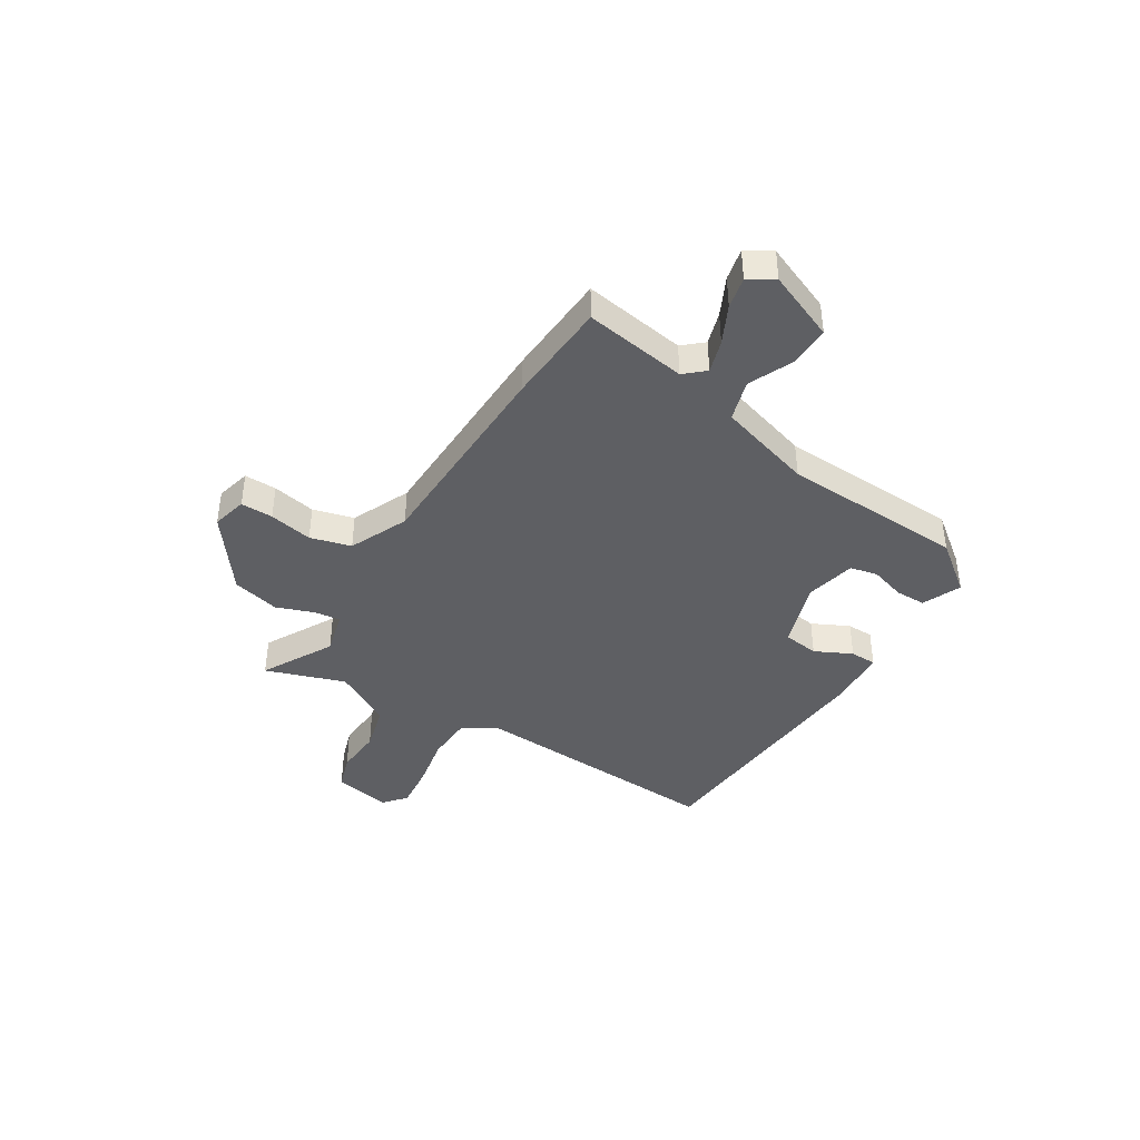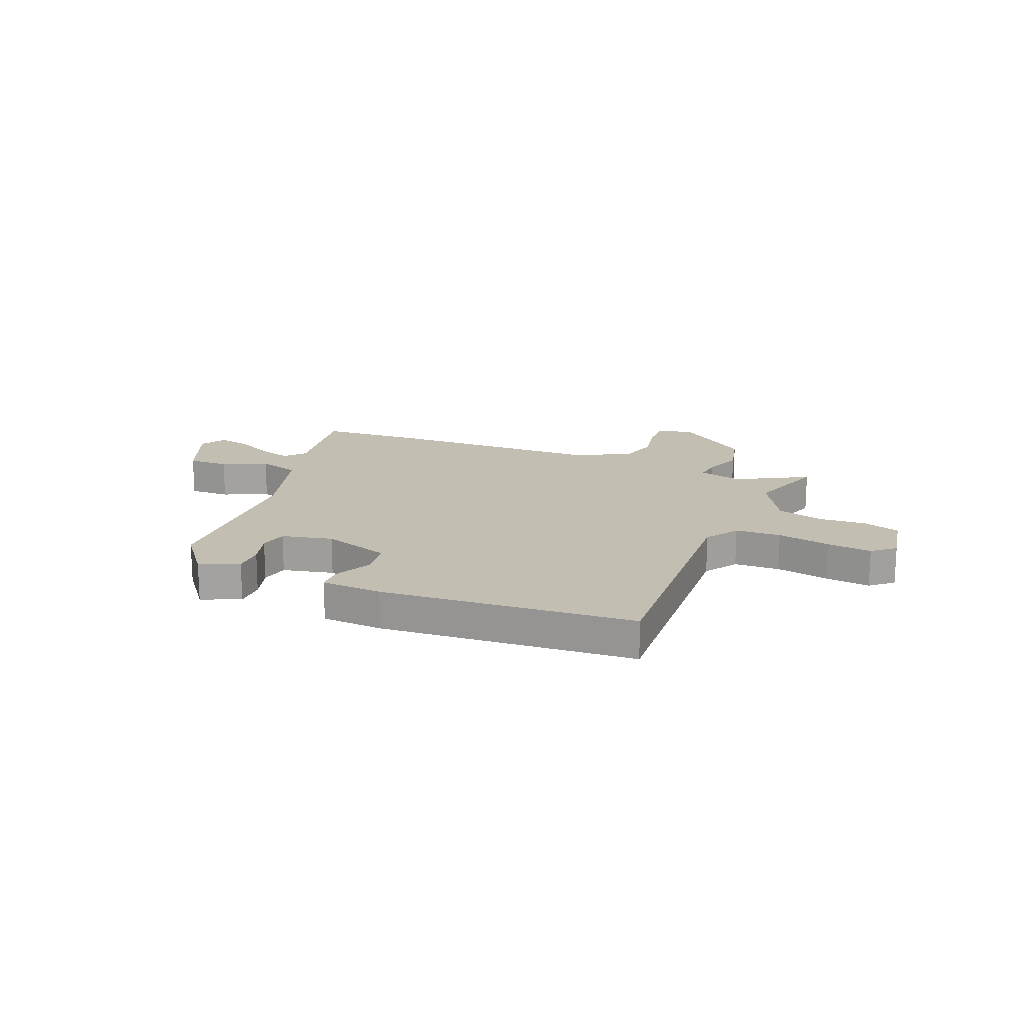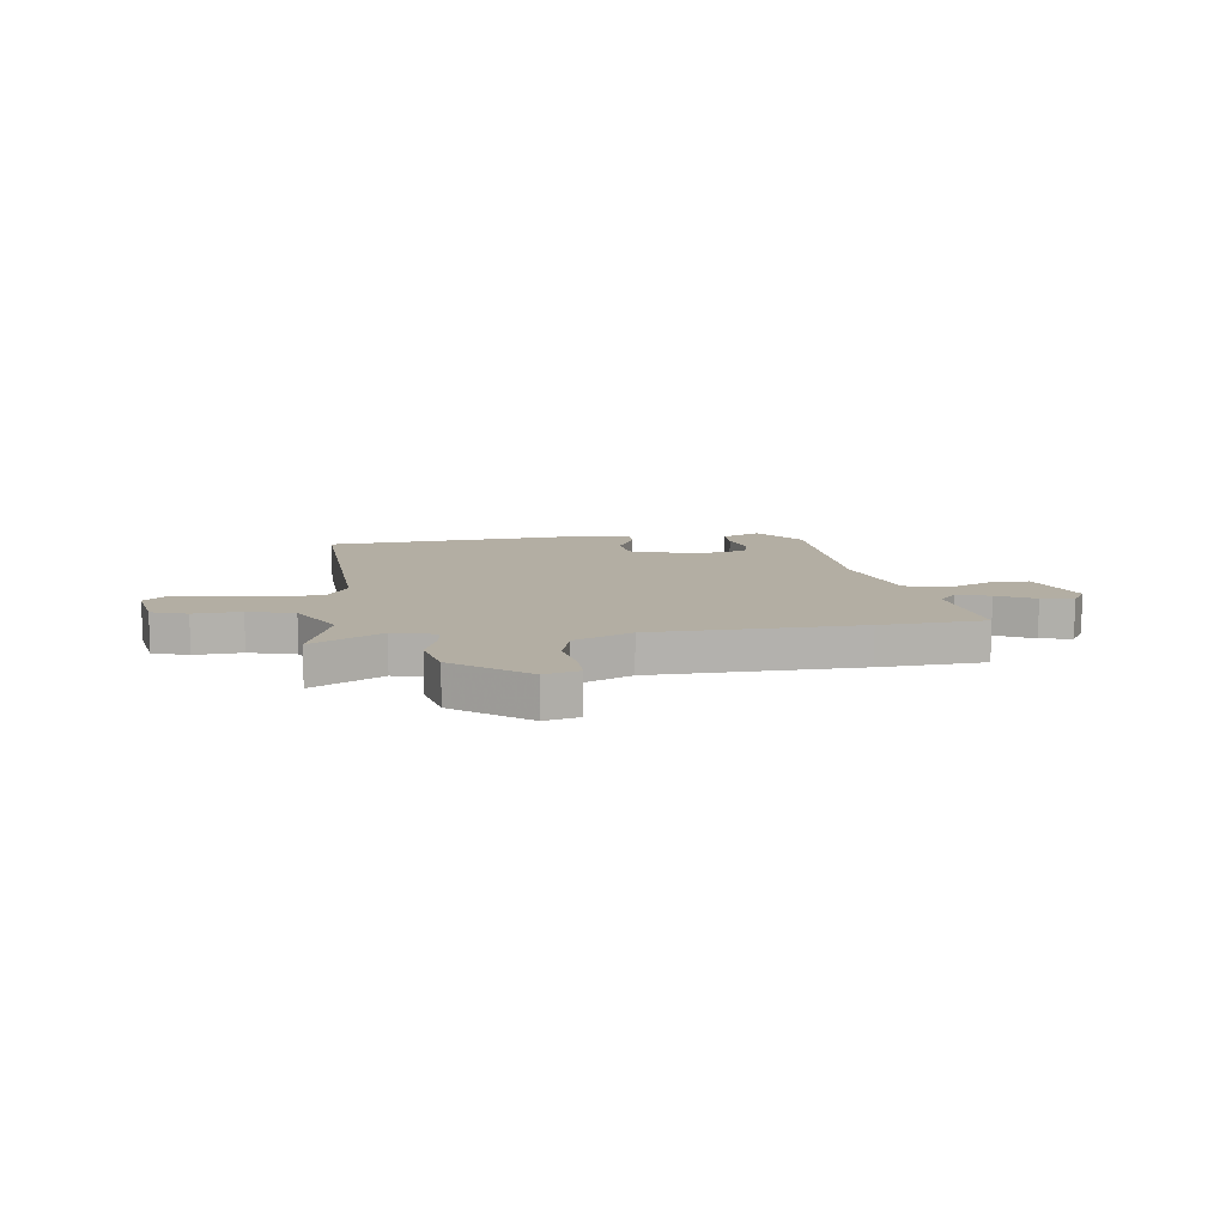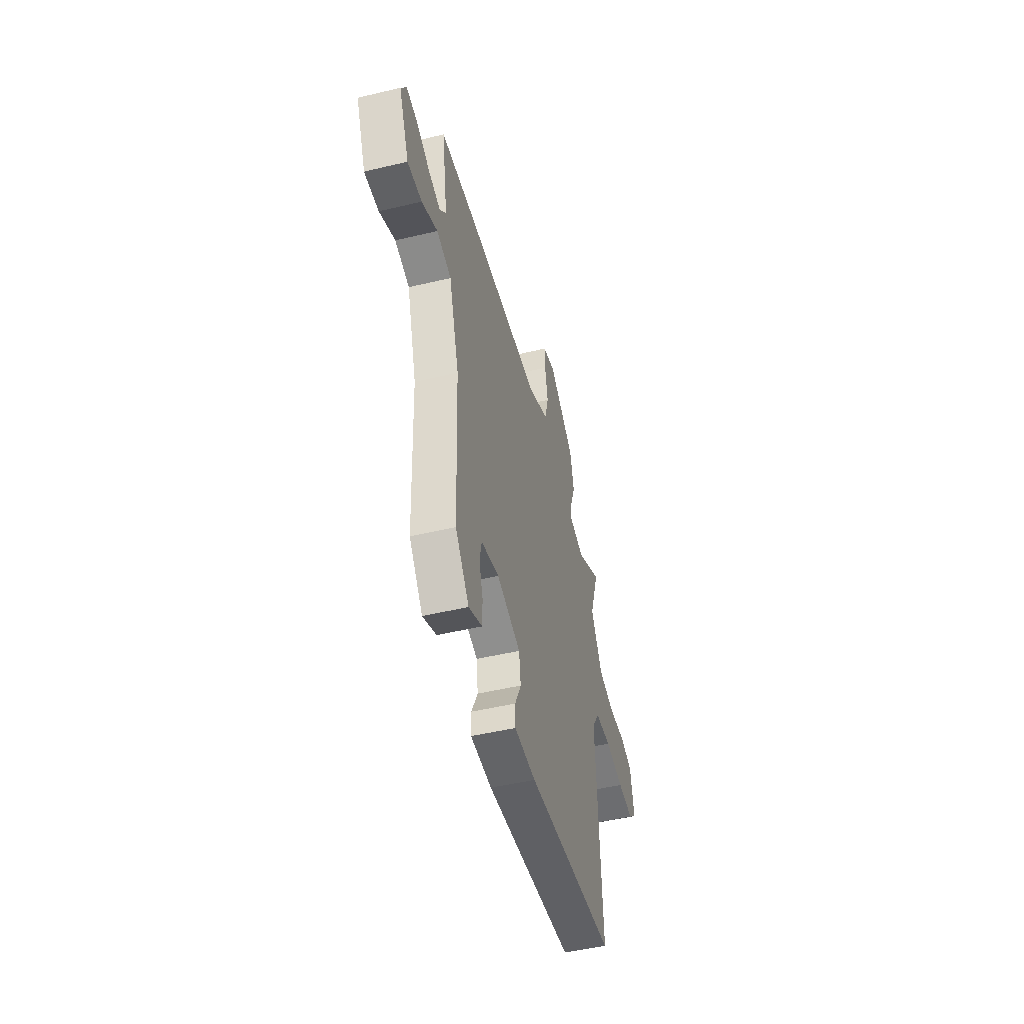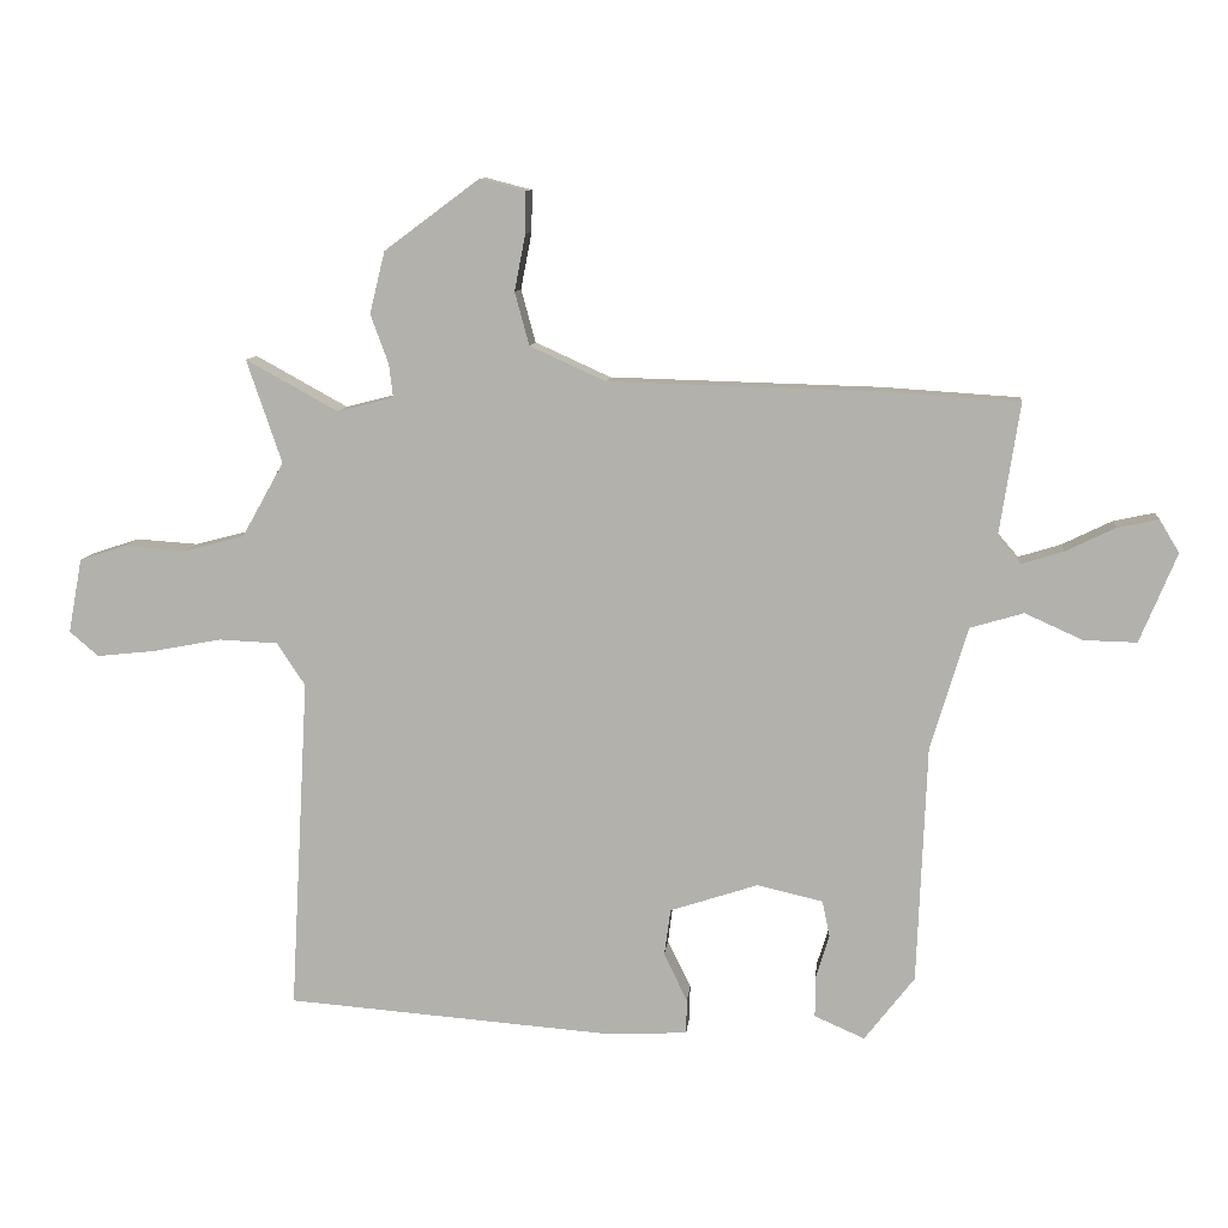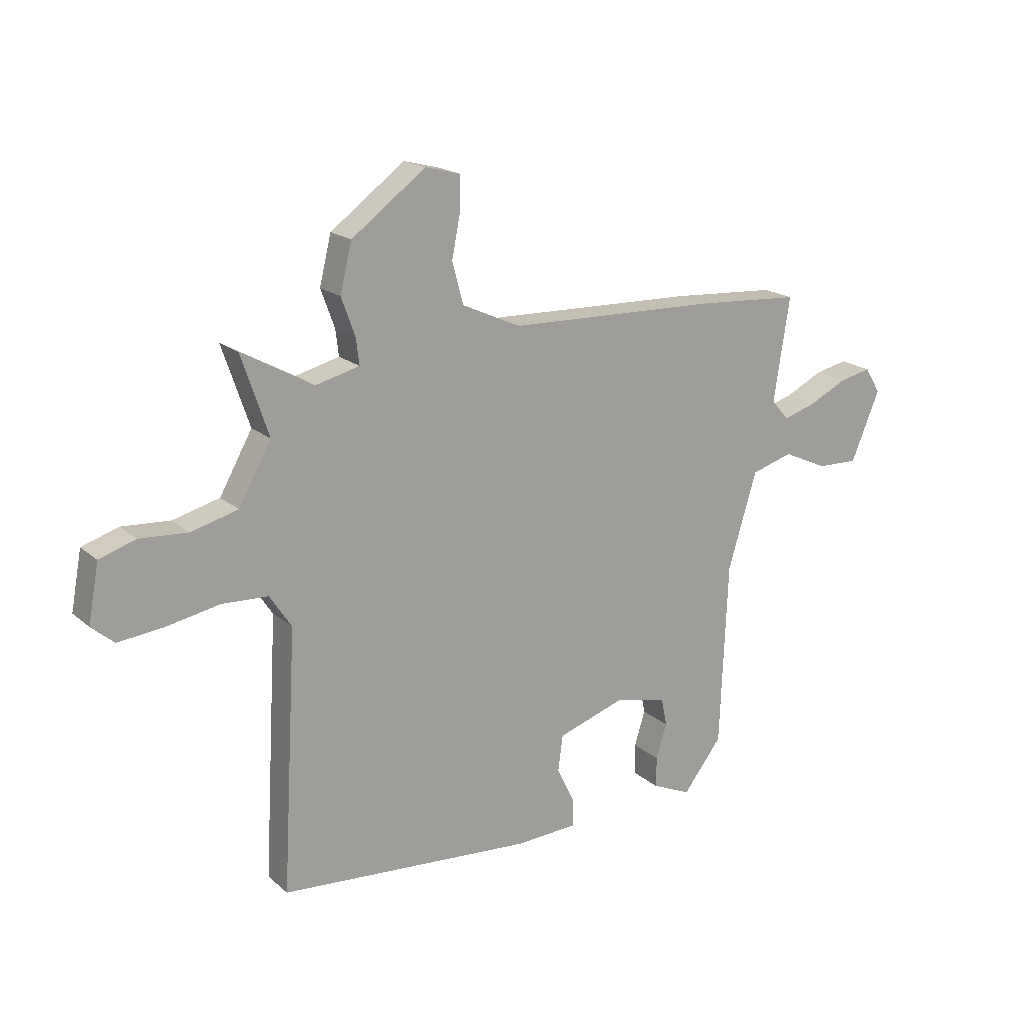
<metadata>
{"format":"obj","ext":"obj","renderer":"f3d","projection":"perspective","resolution":1024,"background":"white","views":[{"elev":-41.2,"azim":58.3,"up":"+Y"},{"elev":17.5,"azim":-157.6,"up":"+Y"},{"elev":11.0,"azim":-7.3,"up":"+Y"},{"elev":-48.4,"azim":104.9,"up":"+Z"},{"elev":9.8,"azim":5.7,"up":"+Z"},{"elev":18.5,"azim":-32.6,"up":"+Z"}]}
</metadata>
<code>
v -0.486 0.07 -0.42
v -0.459 0.07 0.066
v -0.5 0.07 0.128
v -0.586 0.07 0.132
v -0.686 0.07 0.113
v -0.771 0.07 0.104
v -0.813 0.07 0.14
v -0.793 0.07 0.248
v -0.725 0.07 0.27
v -0.635 0.07 0.264
v -0.547 0.07 0.287
v -0.486 0.07 0.396
v -0.537 0.07 0.546
v -0.403 0.07 0.472
v -0.321 0.07 0.493
v -0.327 0.07 0.542
v -0.353 0.07 0.613
v -0.331 0.07 0.703
v -0.192 0.07 0.806
v -0.126 0.07 0.789
v -0.127 0.07 0.728
v -0.143 0.07 0.646
v -0.122 0.07 0.569
v -0.012 0.07 0.519
v 0.381 0.07 0.508
v 0.58 0.07 0.495
v 0.55 0.07 0.301
v 0.583 0.07 0.263
v 0.645 0.07 0.282
v 0.717 0.07 0.317
v 0.777 0.07 0.33
v 0.806 0.07 0.282
v 0.752 0.07 0.152
v 0.675 0.07 0.154
v 0.591 0.07 0.192
v 0.513 0.07 0.169
v 0.459 0.07 -0.011
v 0.445 0.07 -0.357
v 0.372 0.07 -0.451
v 0.299 0.07 -0.419
v 0.299 0.07 -0.361
v 0.319 0.07 -0.296
v 0.308 0.07 -0.243
v 0.212 0.07 -0.221
v 0.084 0.07 -0.263
v 0.075 0.07 -0.331
v 0.109 0.07 -0.401
v 0.108 0.07 -0.451
v -0.007 0.07 -0.457
v -0.486 0 -0.42
v -0.459 0 0.066
v -0.5 0 0.128
v -0.586 0 0.132
v -0.686 0 0.113
v -0.771 0 0.104
v -0.813 0 0.14
v -0.793 0 0.248
v -0.725 0 0.27
v -0.635 0 0.264
v -0.547 0 0.287
v -0.486 0 0.396
v -0.537 0 0.546
v -0.403 0 0.472
v -0.321 0 0.493
v -0.327 0 0.542
v -0.353 0 0.613
v -0.331 0 0.703
v -0.192 0 0.806
v -0.126 0 0.789
v -0.127 0 0.728
v -0.143 0 0.646
v -0.122 0 0.569
v -0.012 0 0.519
v 0.381 0 0.508
v 0.58 0 0.495
v 0.55 0 0.301
v 0.583 0 0.263
v 0.645 0 0.282
v 0.717 0 0.317
v 0.777 0 0.33
v 0.806 0 0.282
v 0.752 0 0.152
v 0.675 0 0.154
v 0.591 0 0.192
v 0.513 0 0.169
v 0.459 0 -0.011
v 0.445 0 -0.357
v 0.372 0 -0.451
v 0.299 0 -0.419
v 0.299 0 -0.361
v 0.319 0 -0.296
v 0.308 0 -0.243
v 0.212 0 -0.221
v 0.084 0 -0.263
v 0.075 0 -0.331
v 0.109 0 -0.401
v 0.108 0 -0.451
v -0.007 0 -0.457
f 49 1 2
f 48 49 2
f 47 48 2
f 46 47 2
f 45 46 2 3
f 44 45 3
f 43 44 3
f 40 41 42
f 39 40 42
f 38 39 42
f 37 38 42
f 36 37 42 43
f 33 34 35
f 32 33 35
f 31 32 35
f 30 31 35
f 29 30 35
f 28 29 35 36
f 27 28 36
f 36 43 3
f 27 36 3
f 26 27 3
f 25 26 3
f 24 25 3
f 20 21 22
f 19 20 22
f 18 19 22
f 17 18 22
f 16 17 22
f 15 16 22 23
f 12 13 14
f 11 12 14 15
f 8 9 10
f 7 8 10
f 6 7 10
f 5 6 10
f 4 5 10
f 4 10 11
f 15 23 24
f 11 15 24
f 4 11 24
f 3 4 24
f 51 50 98
f 51 98 97
f 51 97 96
f 51 96 95
f 52 51 95 94
f 52 94 93
f 52 93 92
f 91 90 89
f 91 89 88
f 91 88 87
f 91 87 86
f 92 91 86 85
f 84 83 82
f 84 82 81
f 84 81 80
f 84 80 79
f 84 79 78
f 85 84 78 77
f 85 77 76
f 52 92 85
f 52 85 76
f 52 76 75
f 52 75 74
f 52 74 73
f 71 70 69
f 71 69 68
f 71 68 67
f 71 67 66
f 71 66 65
f 72 71 65 64
f 63 62 61
f 64 63 61 60
f 59 58 57
f 59 57 56
f 59 56 55
f 59 55 54
f 59 54 53
f 60 59 53
f 73 72 64
f 73 64 60
f 73 60 53
f 73 53 52
f 1 50 51 2
f 2 51 52 3
f 3 52 53 4
f 4 53 54 5
f 5 54 55 6
f 6 55 56 7
f 7 56 57 8
f 8 57 58 9
f 9 58 59 10
f 10 59 60 11
f 11 60 61 12
f 12 61 62 13
f 13 62 63 14
f 14 63 64 15
f 15 64 65 16
f 16 65 66 17
f 17 66 67 18
f 18 67 68 19
f 19 68 69 20
f 20 69 70 21
f 21 70 71 22
f 22 71 72 23
f 23 72 73 24
f 24 73 74 25
f 25 74 75 26
f 26 75 76 27
f 27 76 77 28
f 28 77 78 29
f 29 78 79 30
f 30 79 80 31
f 31 80 81 32
f 32 81 82 33
f 33 82 83 34
f 34 83 84 35
f 35 84 85 36
f 36 85 86 37
f 37 86 87 38
f 38 87 88 39
f 39 88 89 40
f 40 89 90 41
f 41 90 91 42
f 42 91 92 43
f 43 92 93 44
f 44 93 94 45
f 45 94 95 46
f 46 95 96 47
f 47 96 97 48
f 48 97 98 49
f 49 98 50 1

</code>
